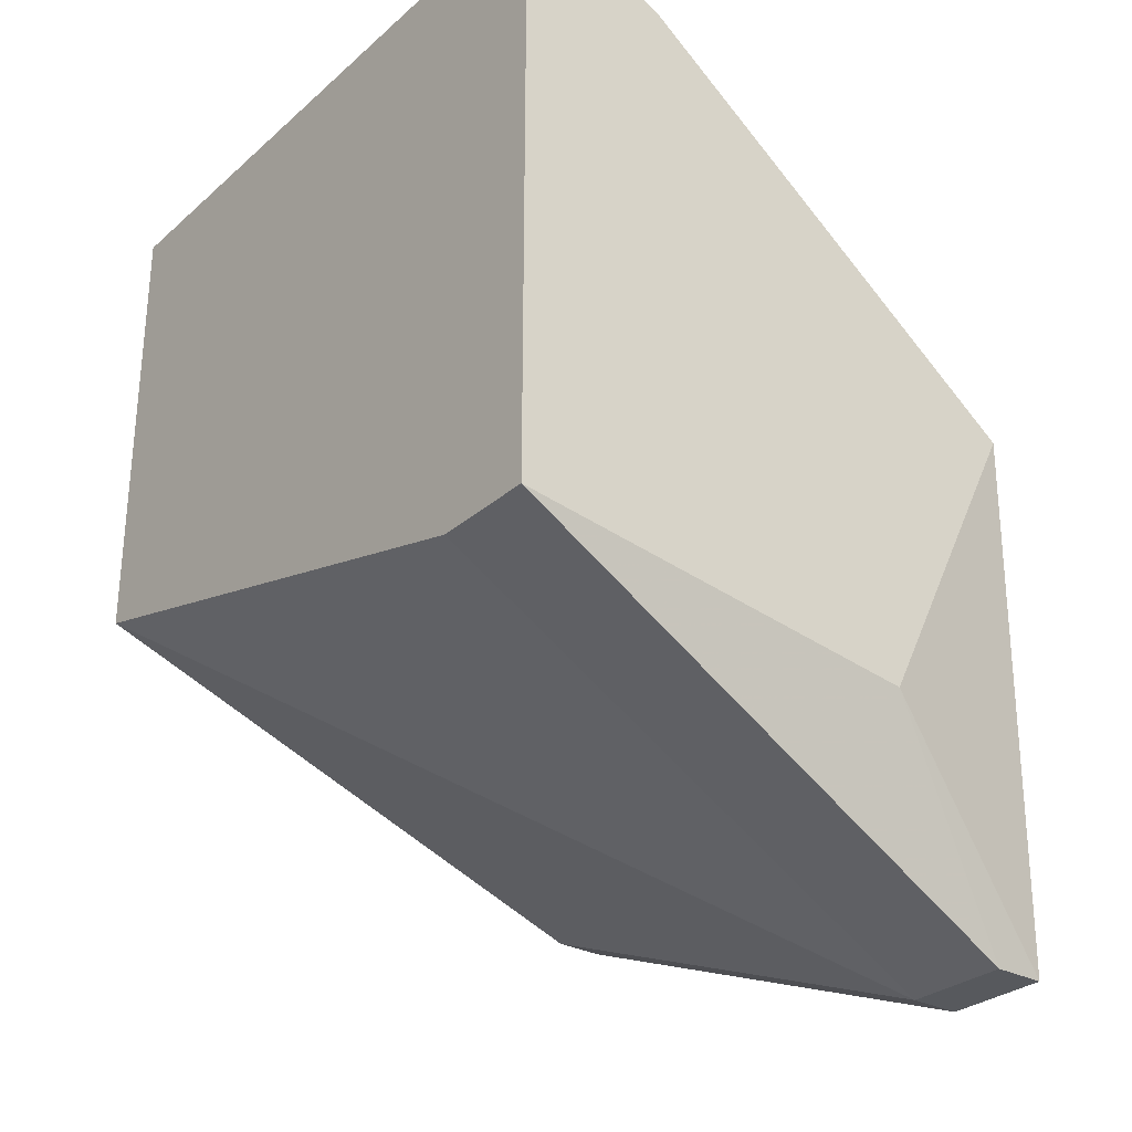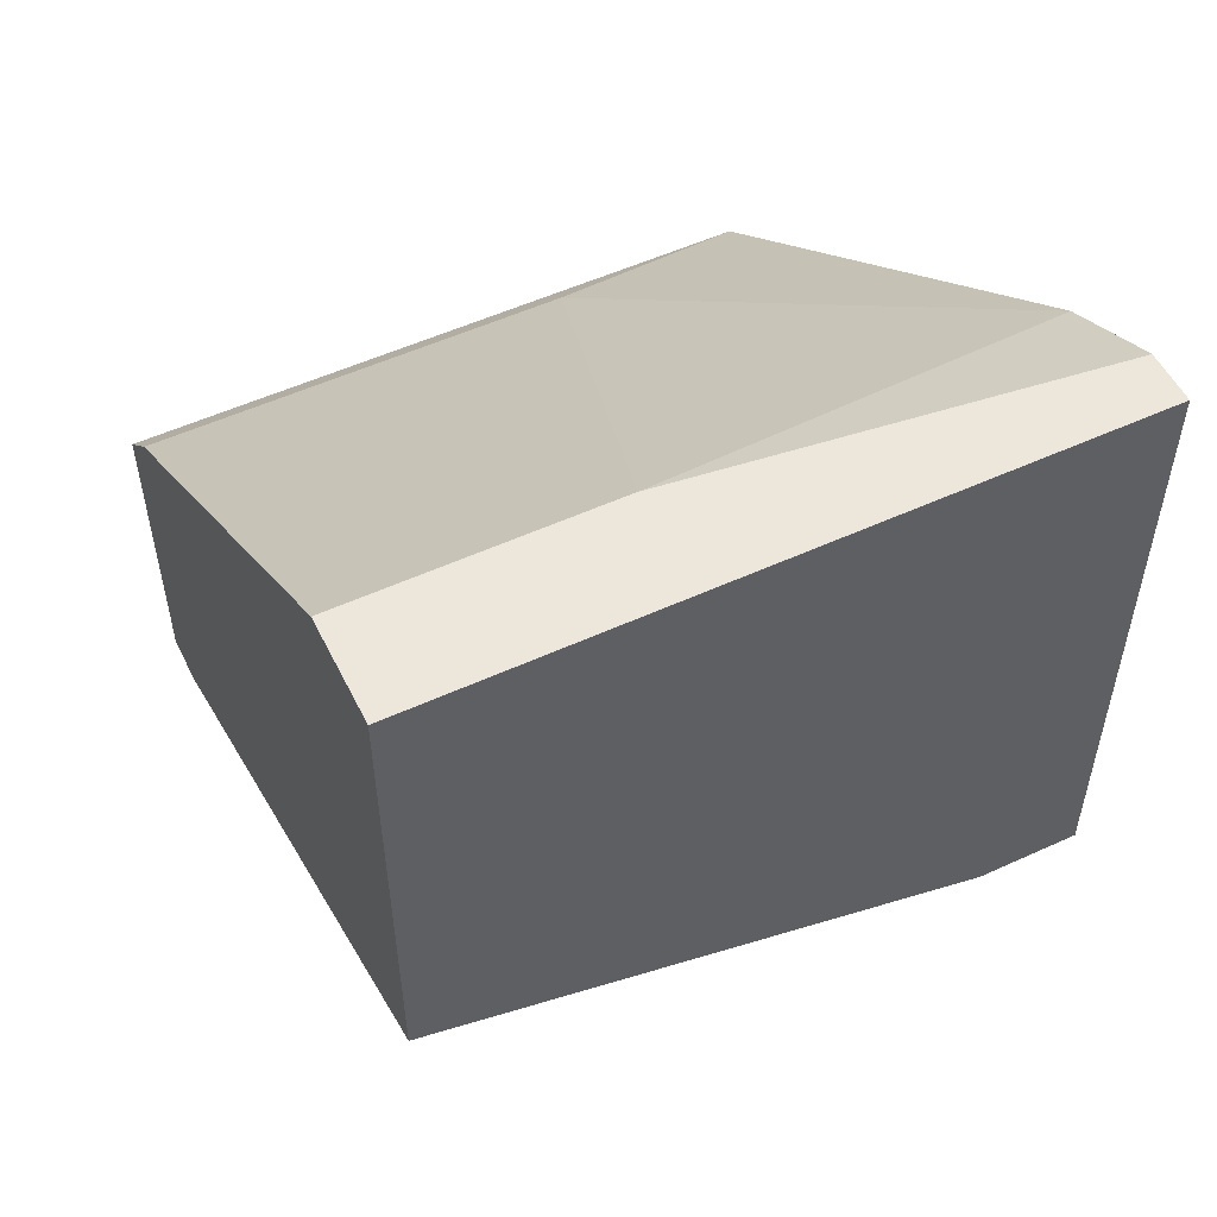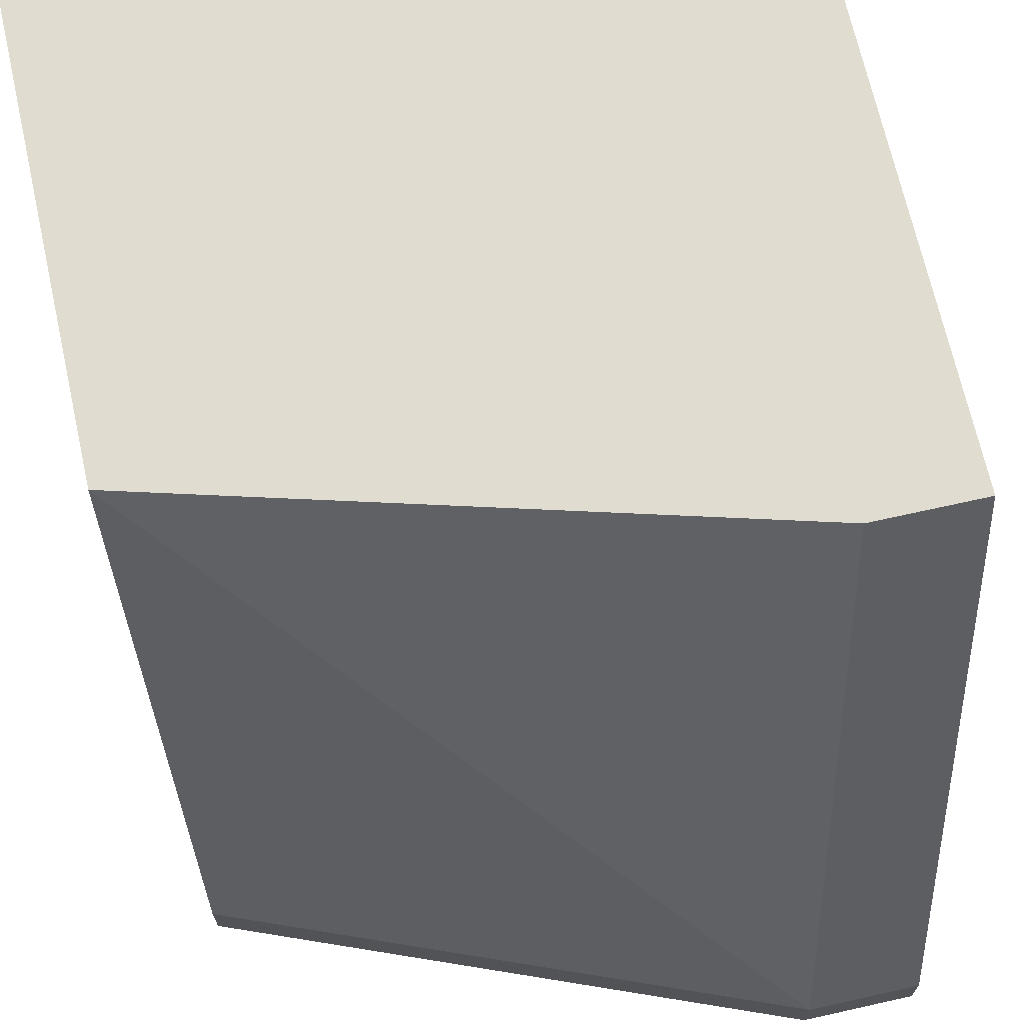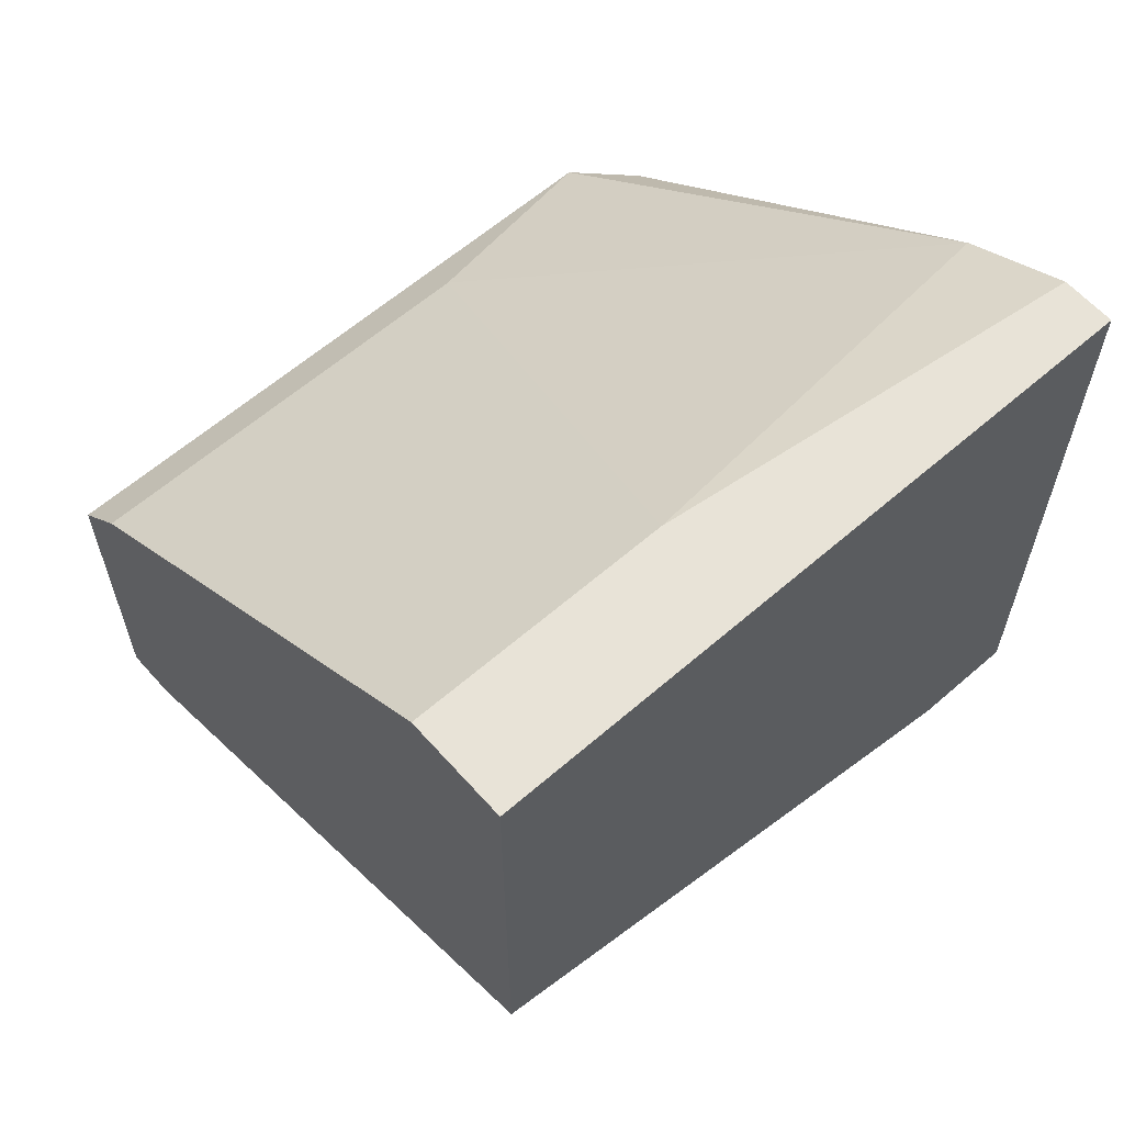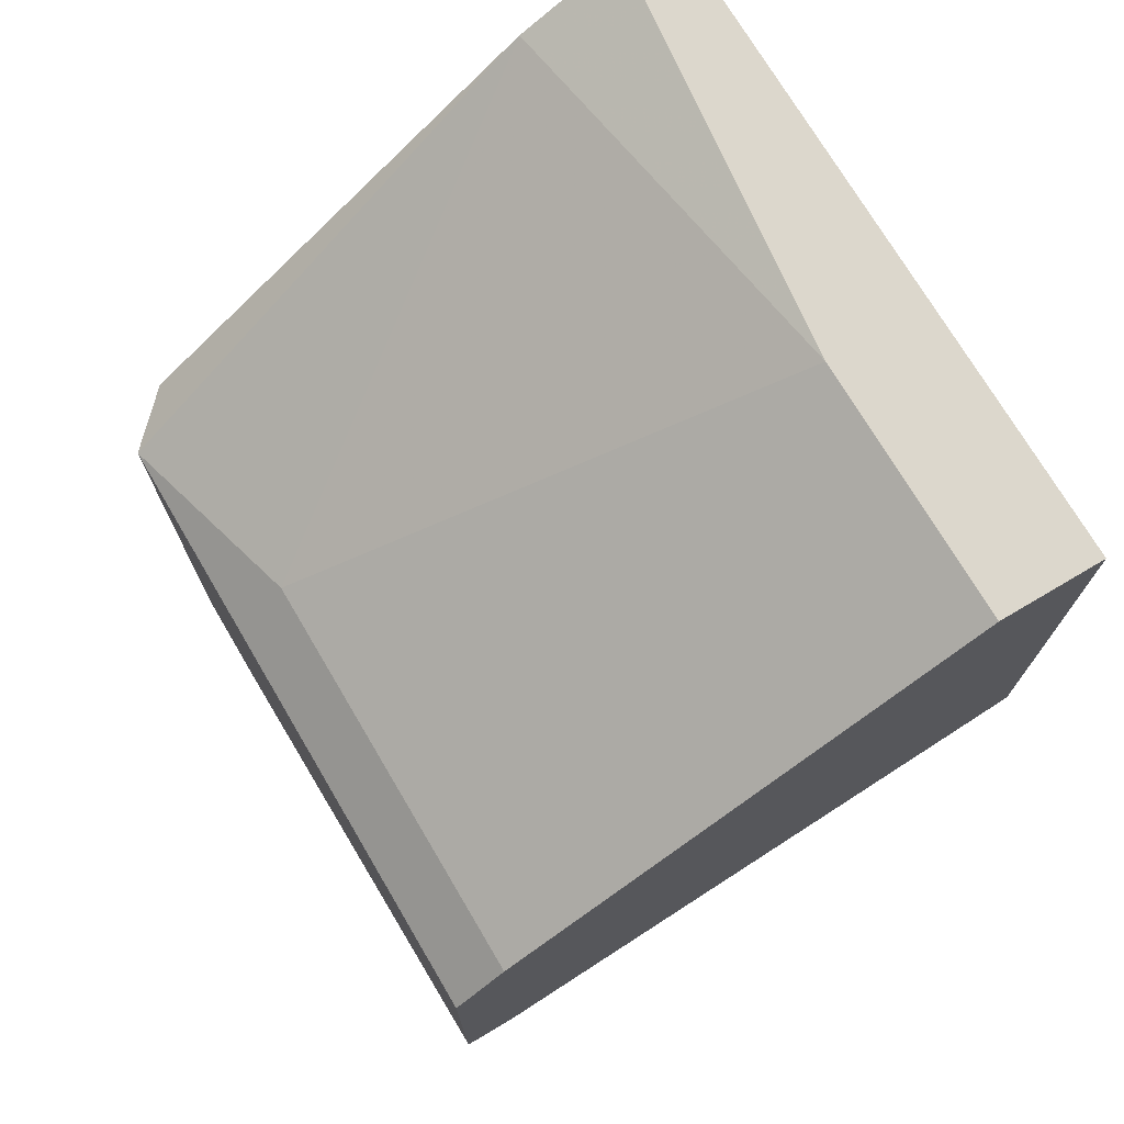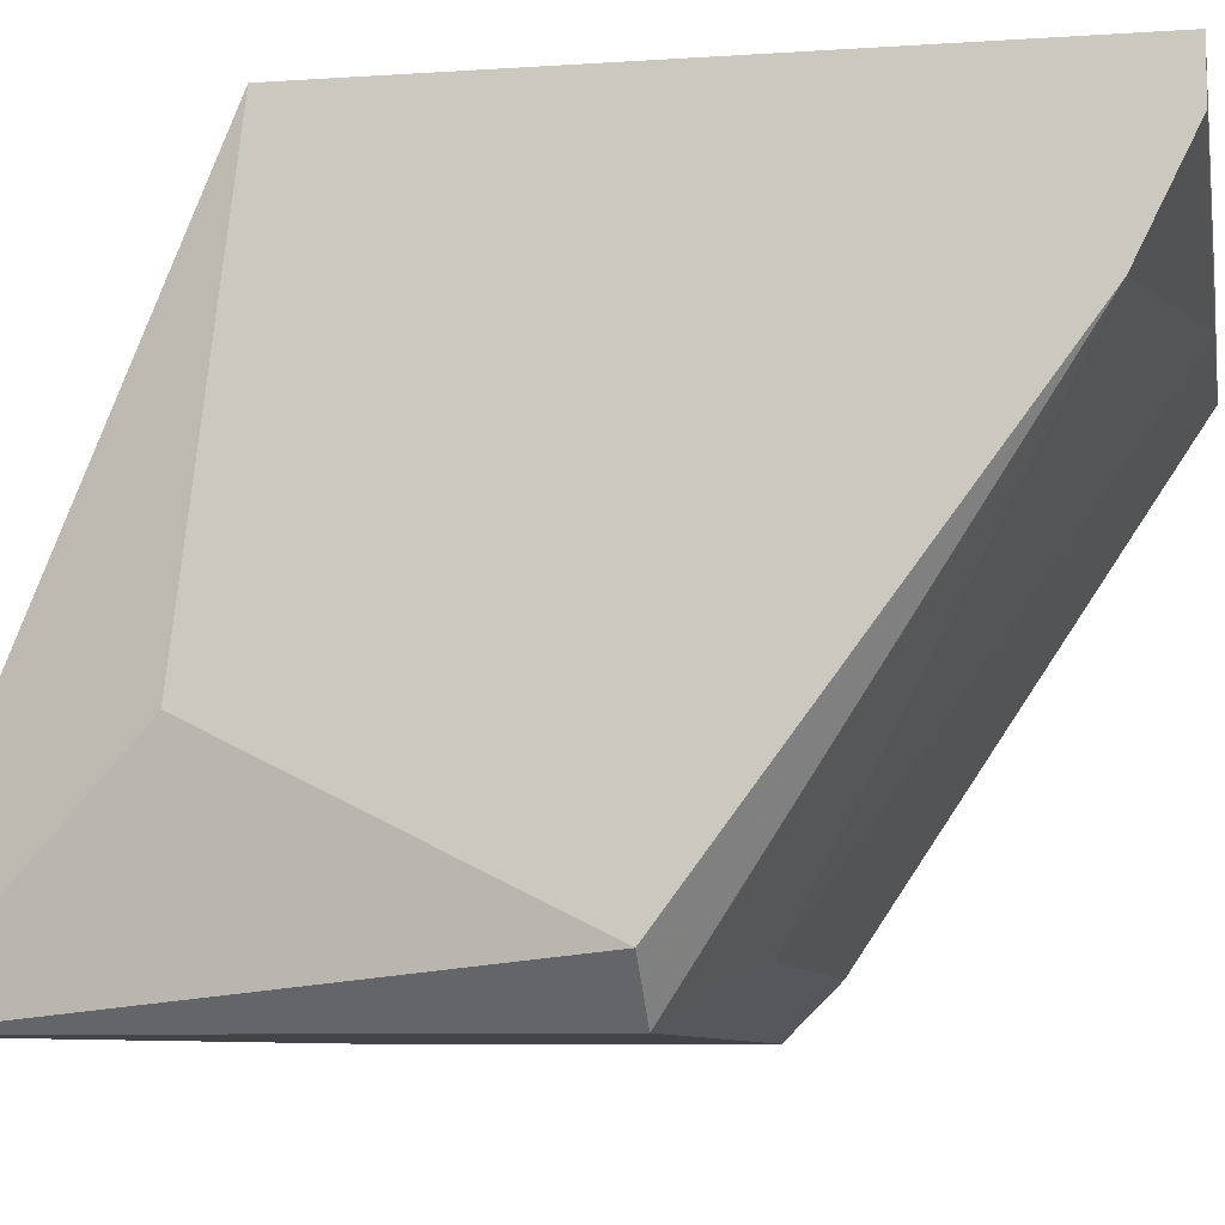
<metadata>
{"format":"obj","ext":"obj","renderer":"f3d","projection":"perspective","resolution":1024,"background":"white","views":[{"elev":-29.3,"azim":-128.3,"up":"+Z"},{"elev":53.4,"azim":153.9,"up":"+Z"},{"elev":69.4,"azim":167.4,"up":"+Y"},{"elev":61.5,"azim":138.5,"up":"+Z"},{"elev":73.0,"azim":59.4,"up":"+Z"},{"elev":-8.0,"azim":-79.4,"up":"+Y"}]}
</metadata>
<code>
v 0.009828 -0.01329 0.01305
v 0.009828 -0.01191 0.01305
v 0.0237 -0.01329 0.02692
v 0.0237 -0.01329 0.0186
v 0.0237 -0.01191 0.02831
v 0.0237 -0.01191 0.0186
v 0.0237 0.003357 0.03664
v 0.0237 0.003357 0.02415
v 0.0237 0.000581 0.03664
v 0.0126 -0.01191 0.02831
v 0.005664 -0.01191 0.02692
v 0.005664 0.003357 0.03664
v 0.005664 0.003357 0.01999
v 0.005664 -0.000808 0.03525
v 0.005664 -0.007743 0.0186
v 0.005664 0.001968 0.03664
v 0.01676 0.000581 0.03664
v 0.007052 -0.01329 0.02692
v 0.007052 -0.01329 0.01305
v 0.007052 -0.01191 0.01305
v 0.00844 0.003357 0.01999
f 2 4 1
f 12 7 13
f 11 12 13
f 13 7 8
f 7 4 8
f 4 7 3
f 19 4 3
f 7 12 17
f 11 19 18
f 19 3 18
f 12 11 14
f 11 18 14
f 3 7 9
f 7 17 9
f 13 8 21
f 2 13 21
f 8 2 21
f 18 3 10
f 17 14 10
f 14 18 10
f 9 17 10
f 11 13 15
f 19 11 15
f 8 4 6
f 4 2 6
f 2 8 6
f 3 9 5
f 10 3 5
f 9 10 5
f 13 2 20
f 2 19 20
f 15 13 20
f 19 15 20
f 17 12 16
f 14 17 16
f 12 14 16
f 4 19 1
f 19 2 1

</code>
